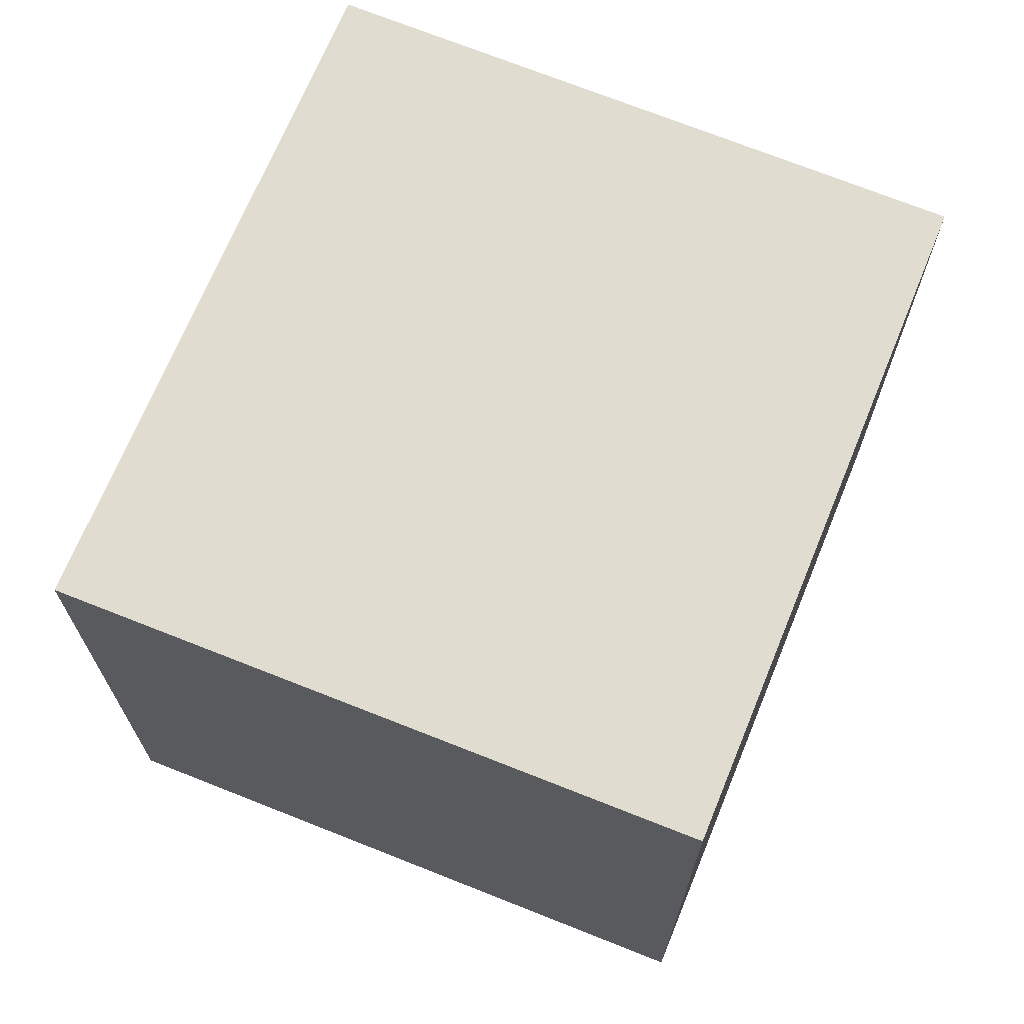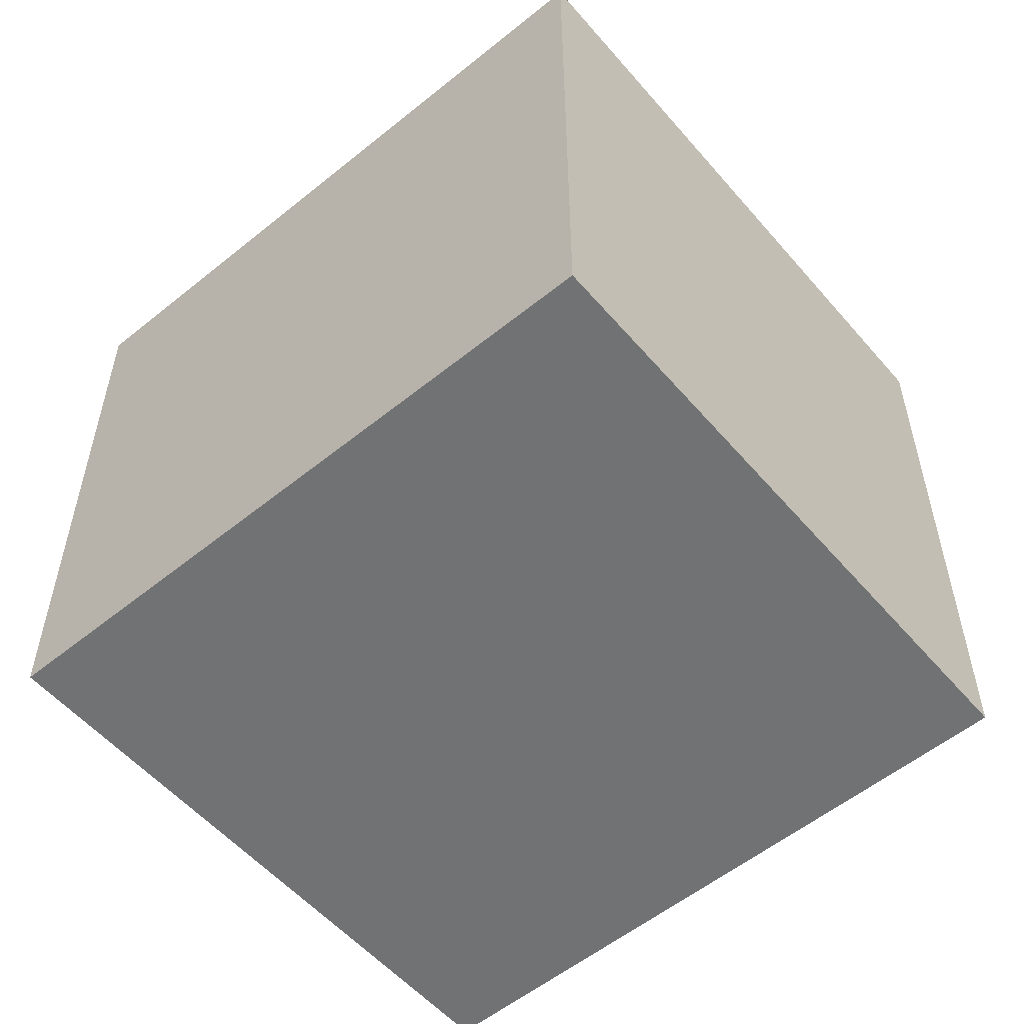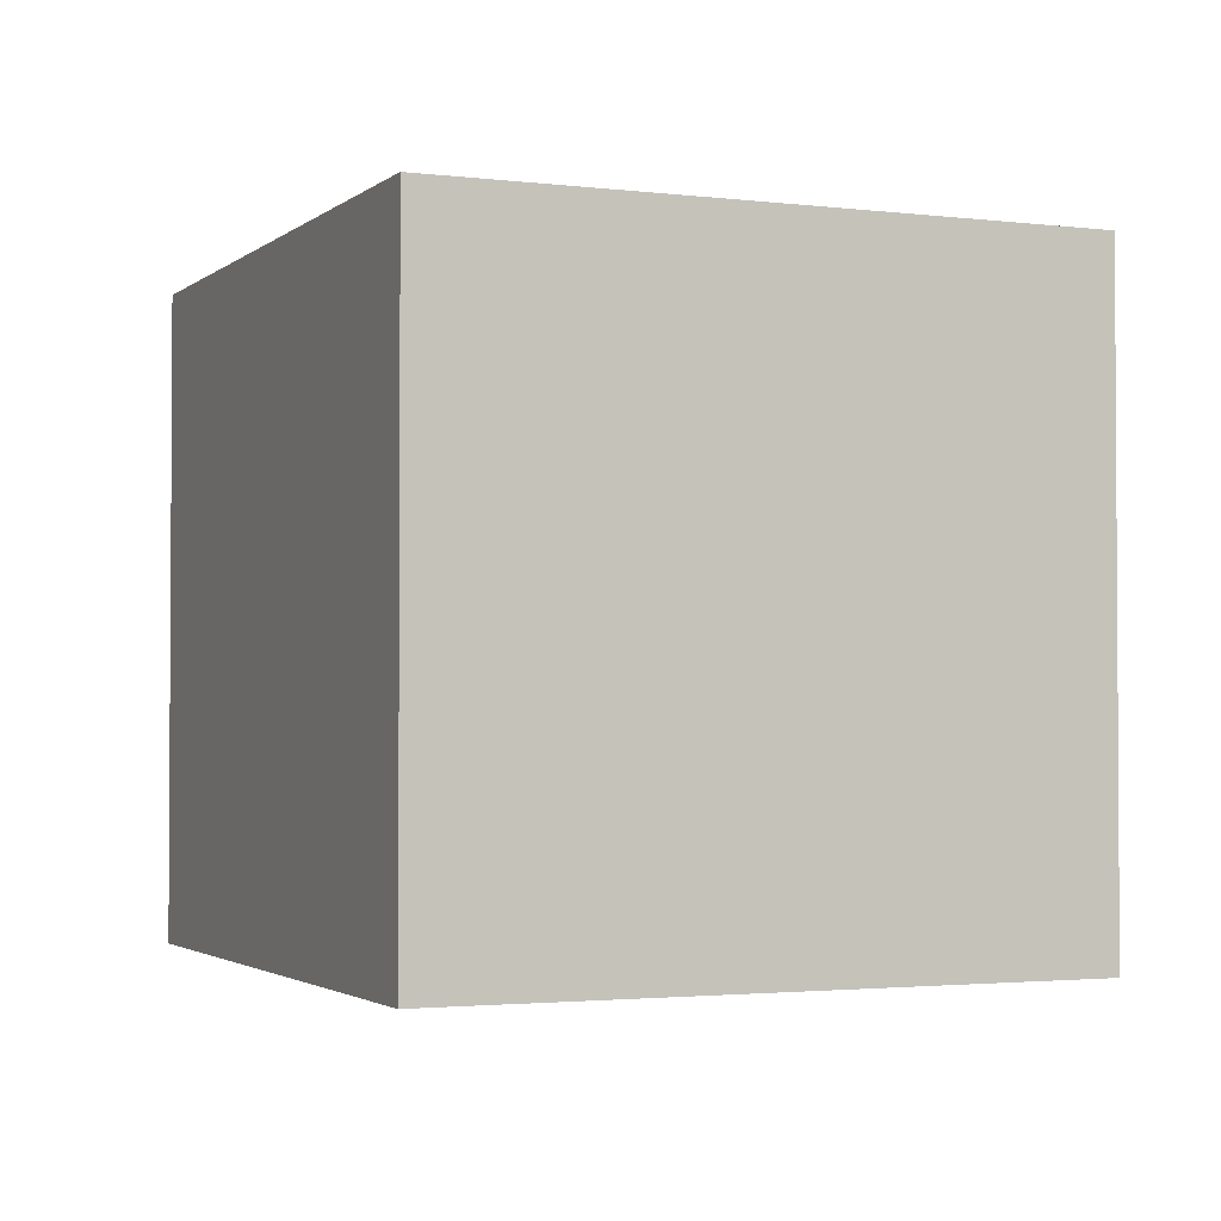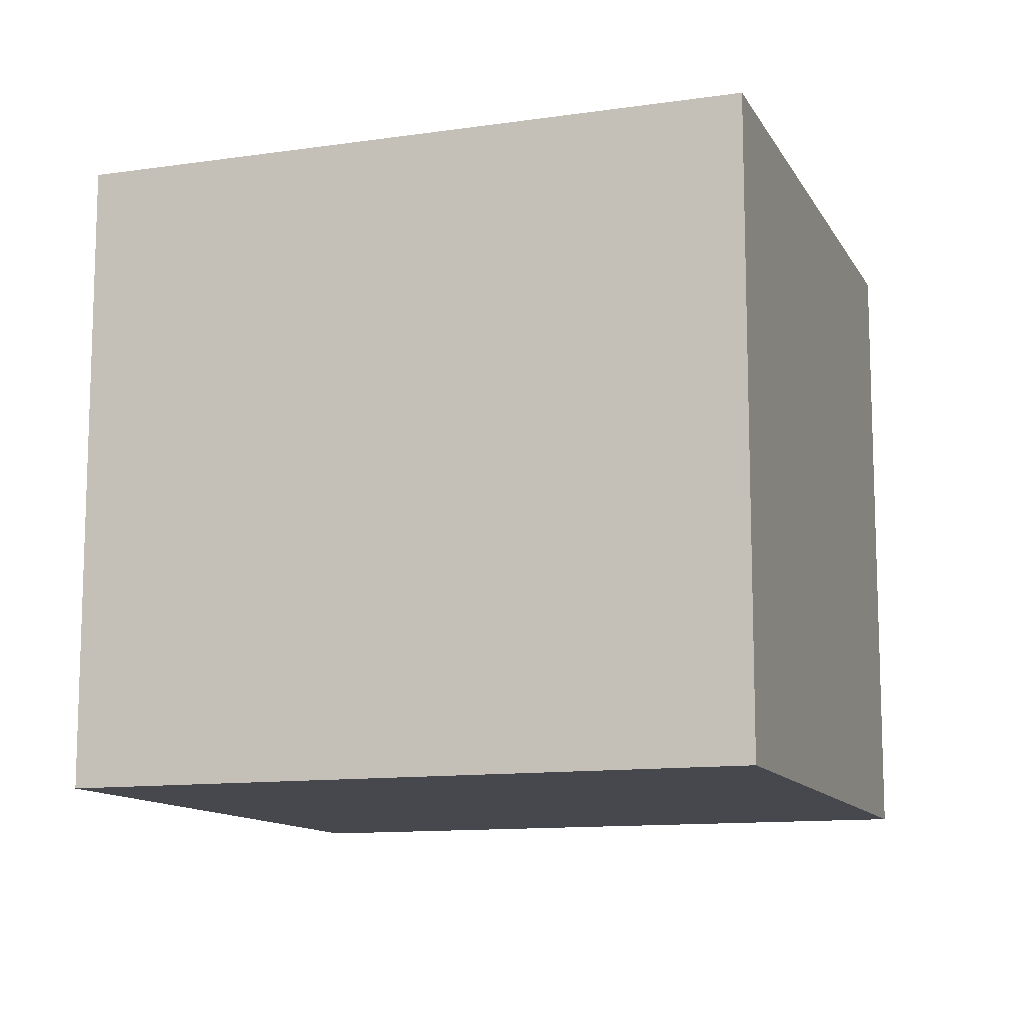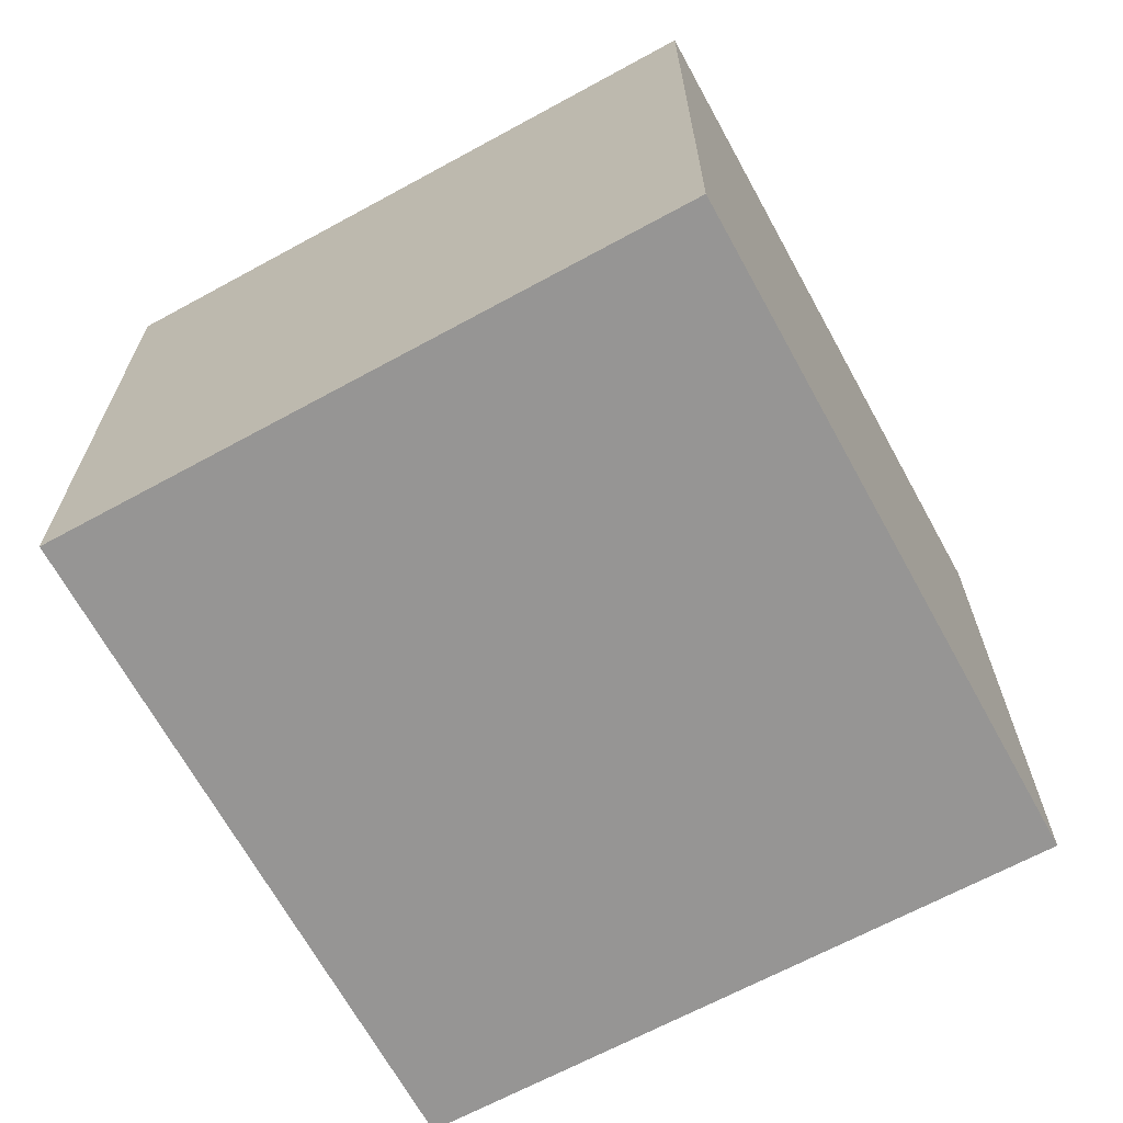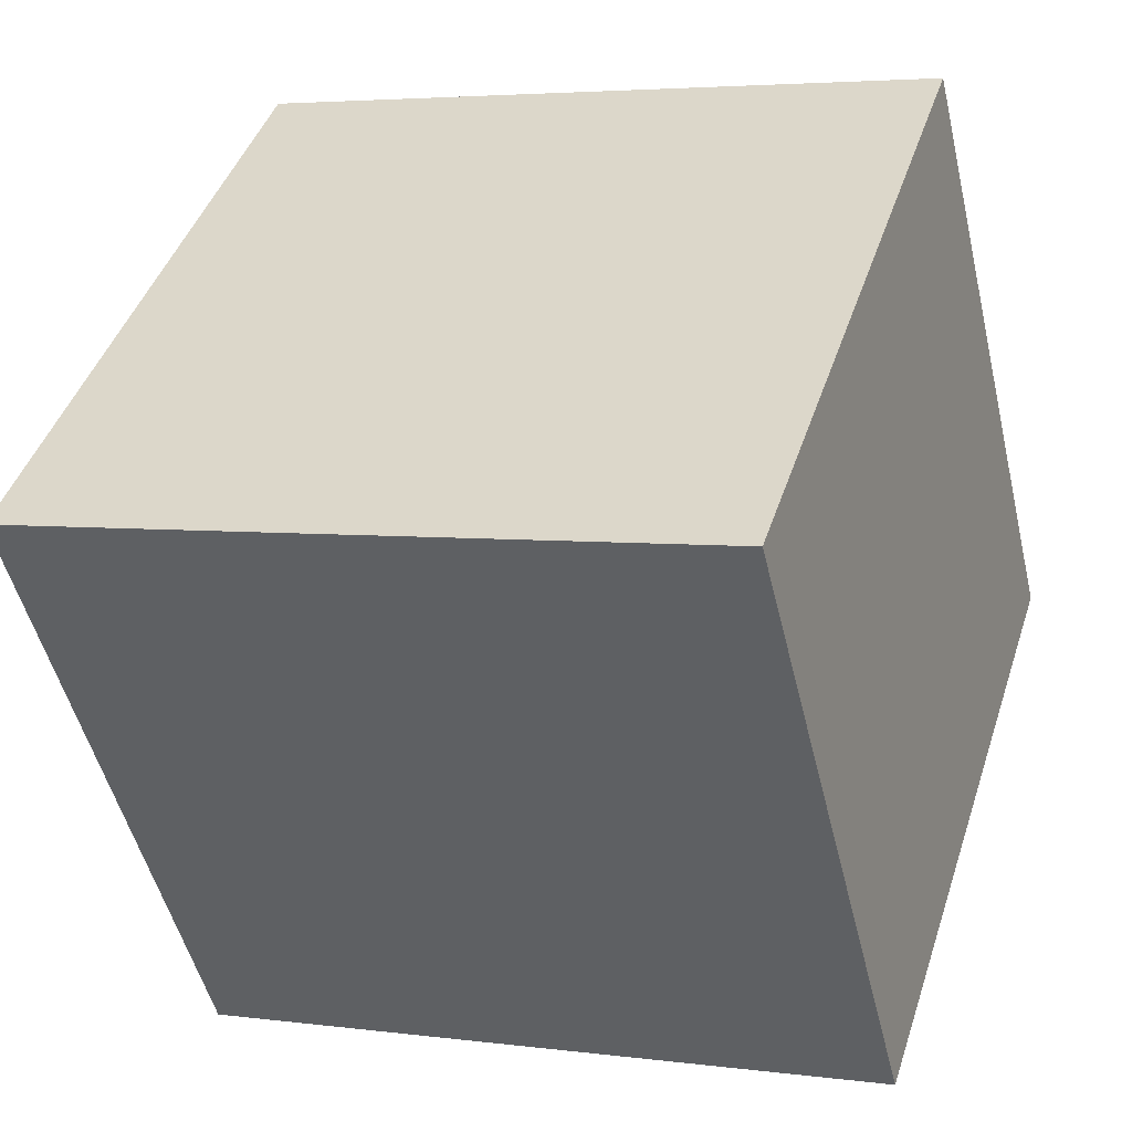
<metadata>
{"format":"obj","ext":"obj","renderer":"f3d","projection":"perspective","resolution":1024,"background":"white","views":[{"elev":69.6,"azim":-49.7,"up":"+Y"},{"elev":-55.5,"azim":-121.5,"up":"+Y"},{"elev":-2.2,"azim":-95.2,"up":"+Y"},{"elev":-11.8,"azim":-142.6,"up":"+Y"},{"elev":-67.6,"azim":136.8,"up":"+Y"},{"elev":-50.3,"azim":13.3,"up":"+Z"}]}
</metadata>
<code>
v 2.705 -0.004399 3.198
v 2.82 -0.004399 3.16
v 2.784 -0.004399 3.052
v 2.765 -0.004399 3.058
v 2.669 -0.004399 3.089
v 2.705 -0.117 3.198
v 2.669 -0.117 3.089
v 2.765 -0.117 3.058
v 2.784 -0.117 3.052
v 2.82 -0.117 3.16
v 2.669 -0.117 3.089
v 2.705 -0.117 3.198
v 2.705 -0.004399 3.198
v 2.669 -0.004399 3.089
v 2.765 -0.117 3.058
v 2.669 -0.117 3.089
v 2.669 -0.004399 3.089
v 2.765 -0.004399 3.058
v 2.784 -0.117 3.052
v 2.765 -0.117 3.058
v 2.765 -0.004399 3.058
v 2.784 -0.004399 3.052
v 2.82 -0.117 3.16
v 2.784 -0.117 3.052
v 2.784 -0.004399 3.052
v 2.82 -0.004399 3.16
v 2.705 -0.117 3.198
v 2.82 -0.117 3.16
v 2.82 -0.004399 3.16
v 2.705 -0.004399 3.198
f 1 2 3
f 1 3 4
f 1 4 5
f 6 7 8
f 6 8 9
f 6 9 10
f 11 12 13
f 11 13 14
f 15 16 17
f 15 17 18
f 19 20 21
f 19 21 22
f 23 24 25
f 23 25 26
f 27 28 29
f 27 29 30

</code>
